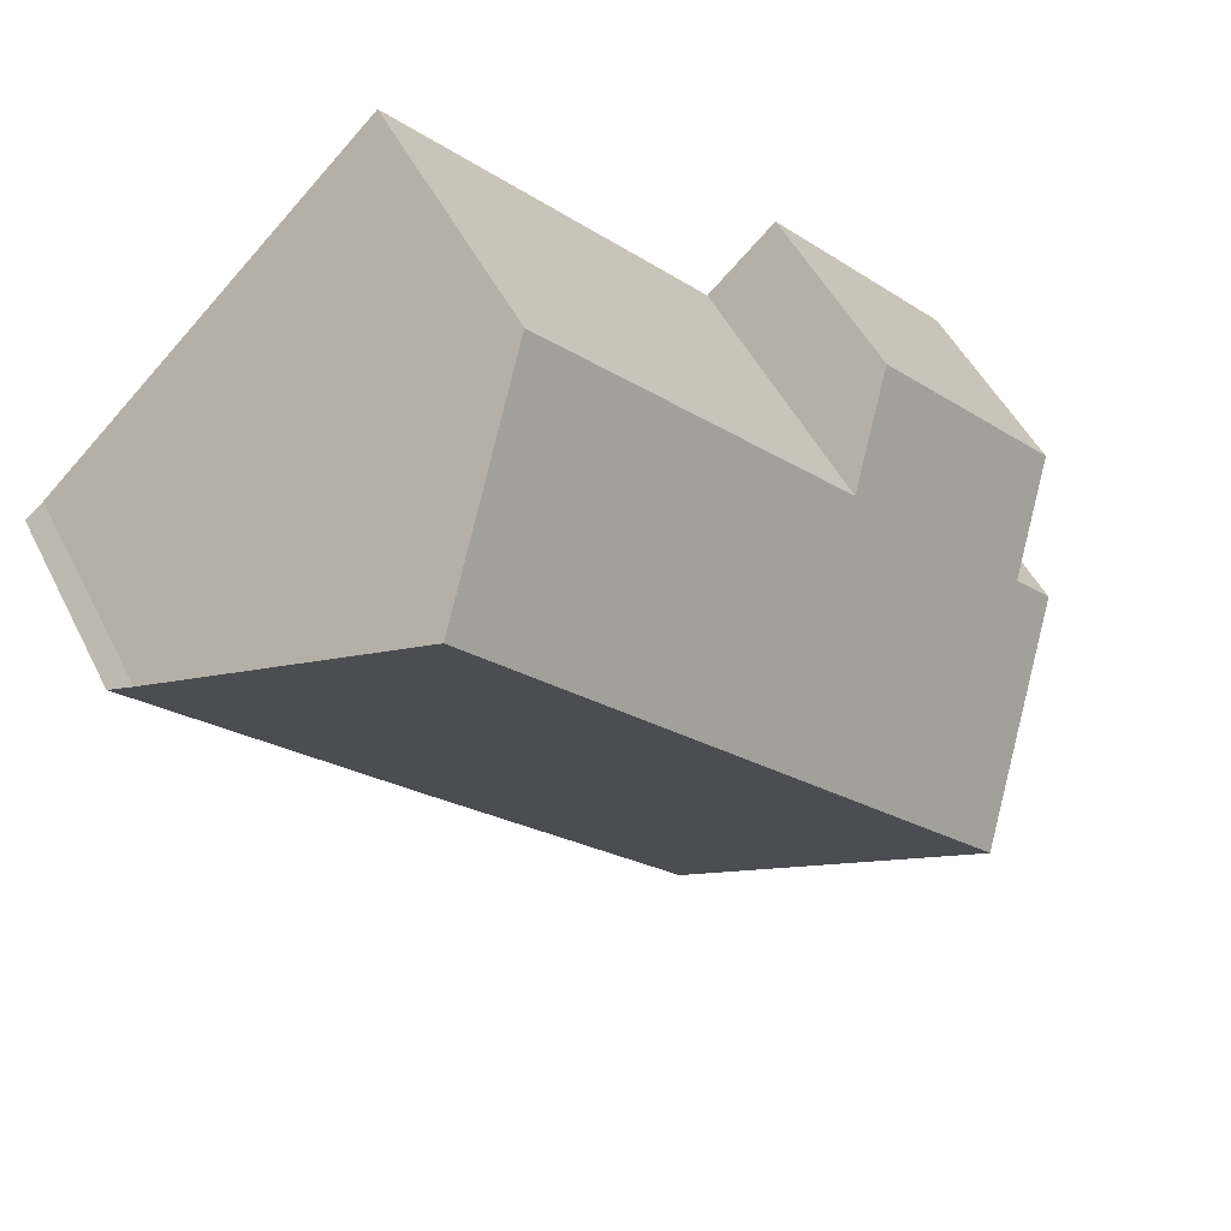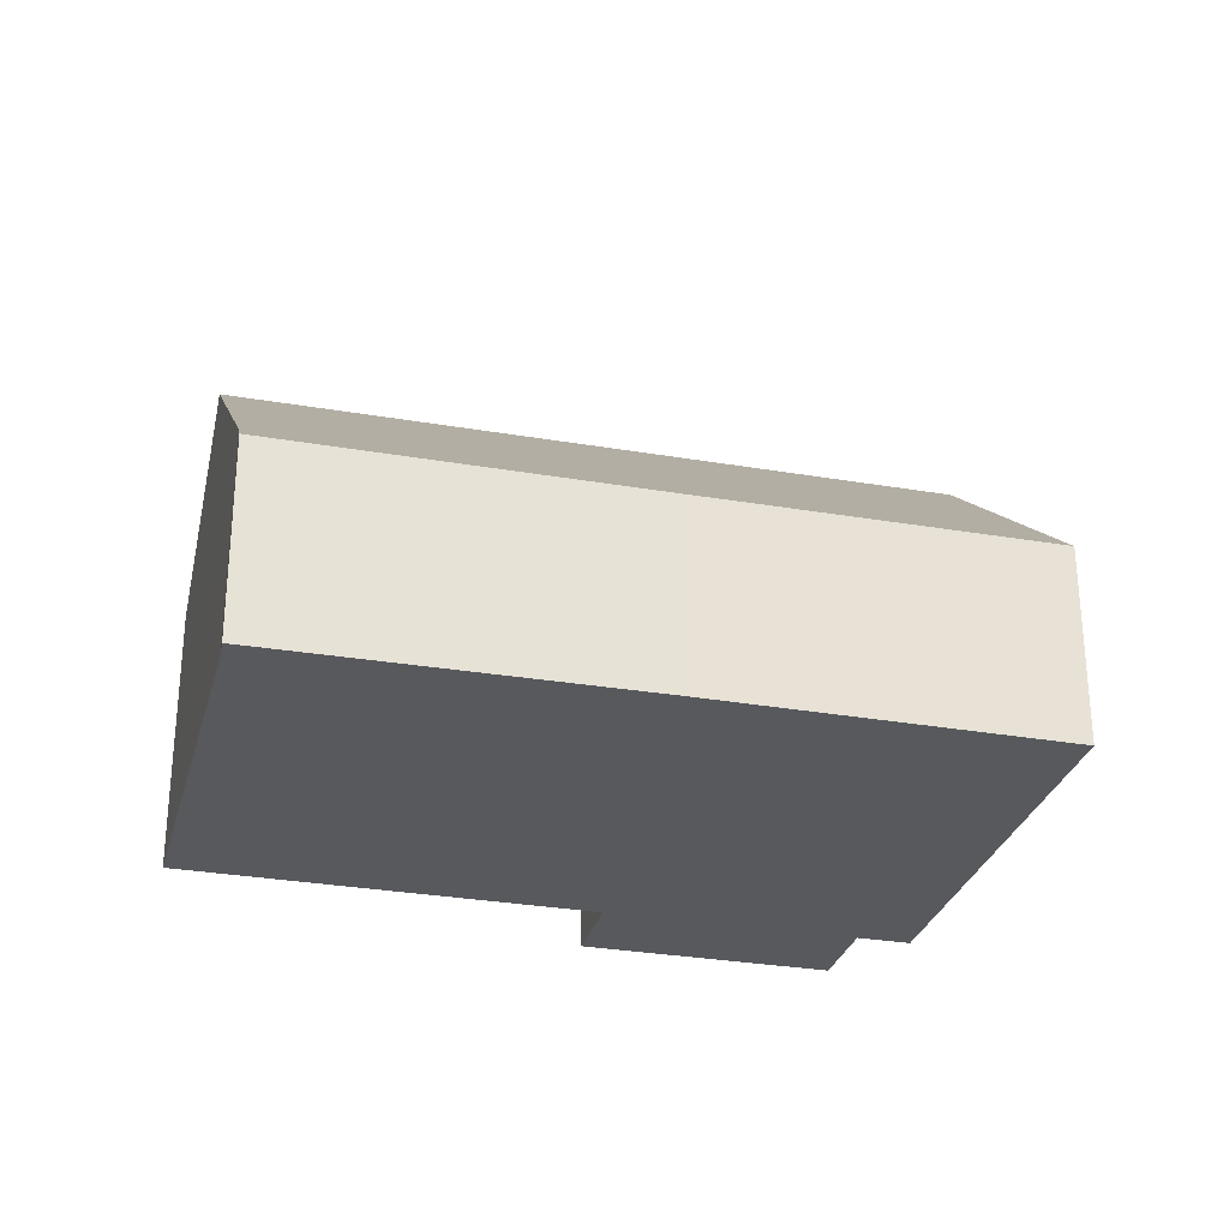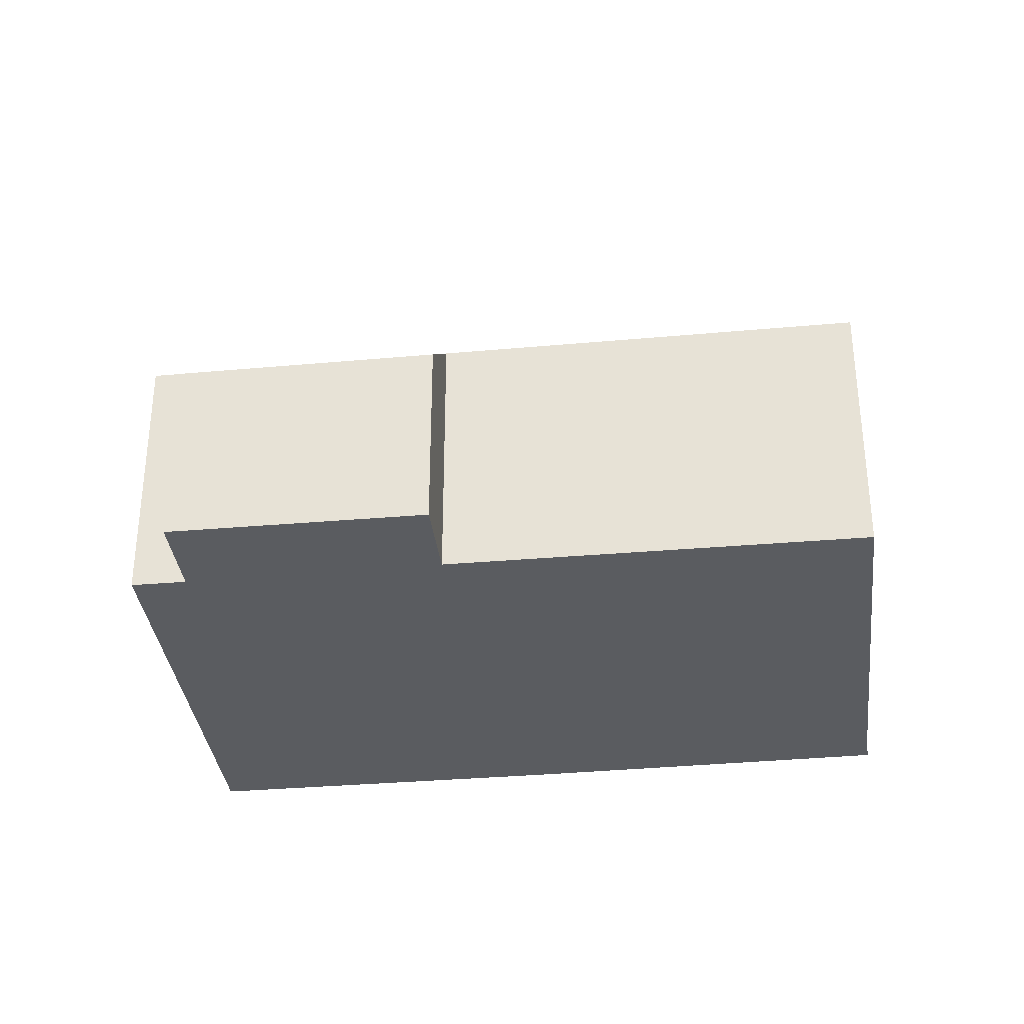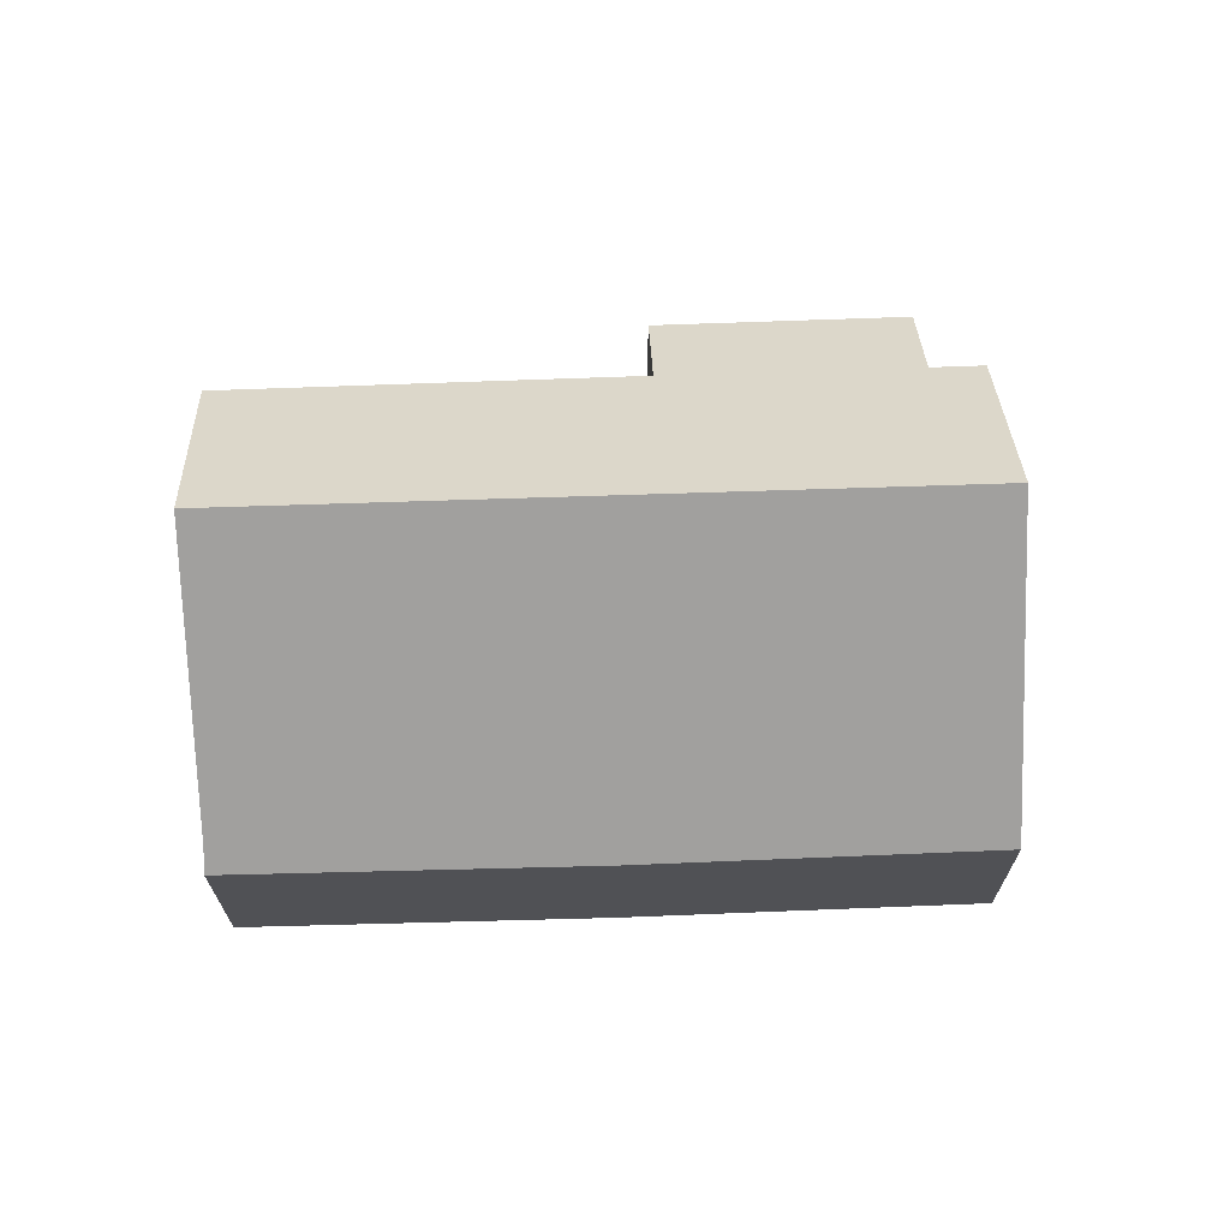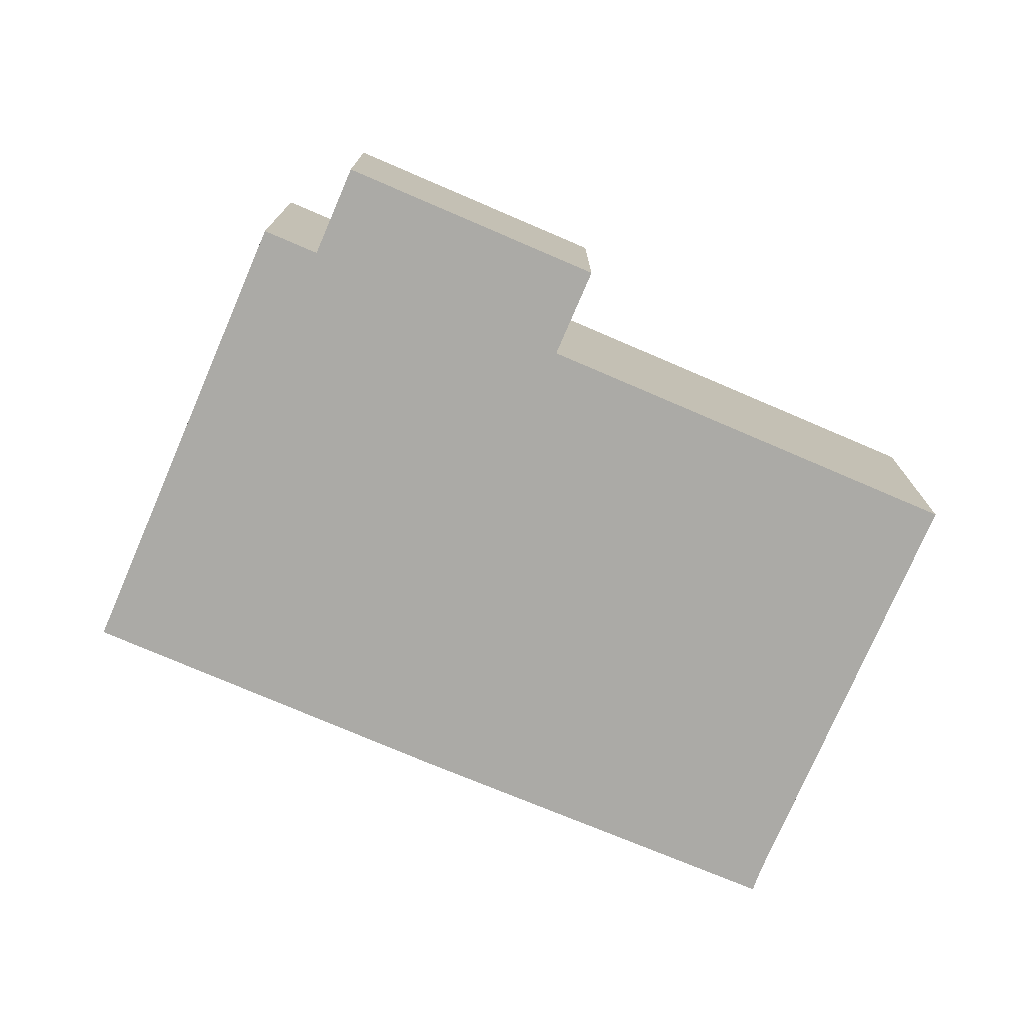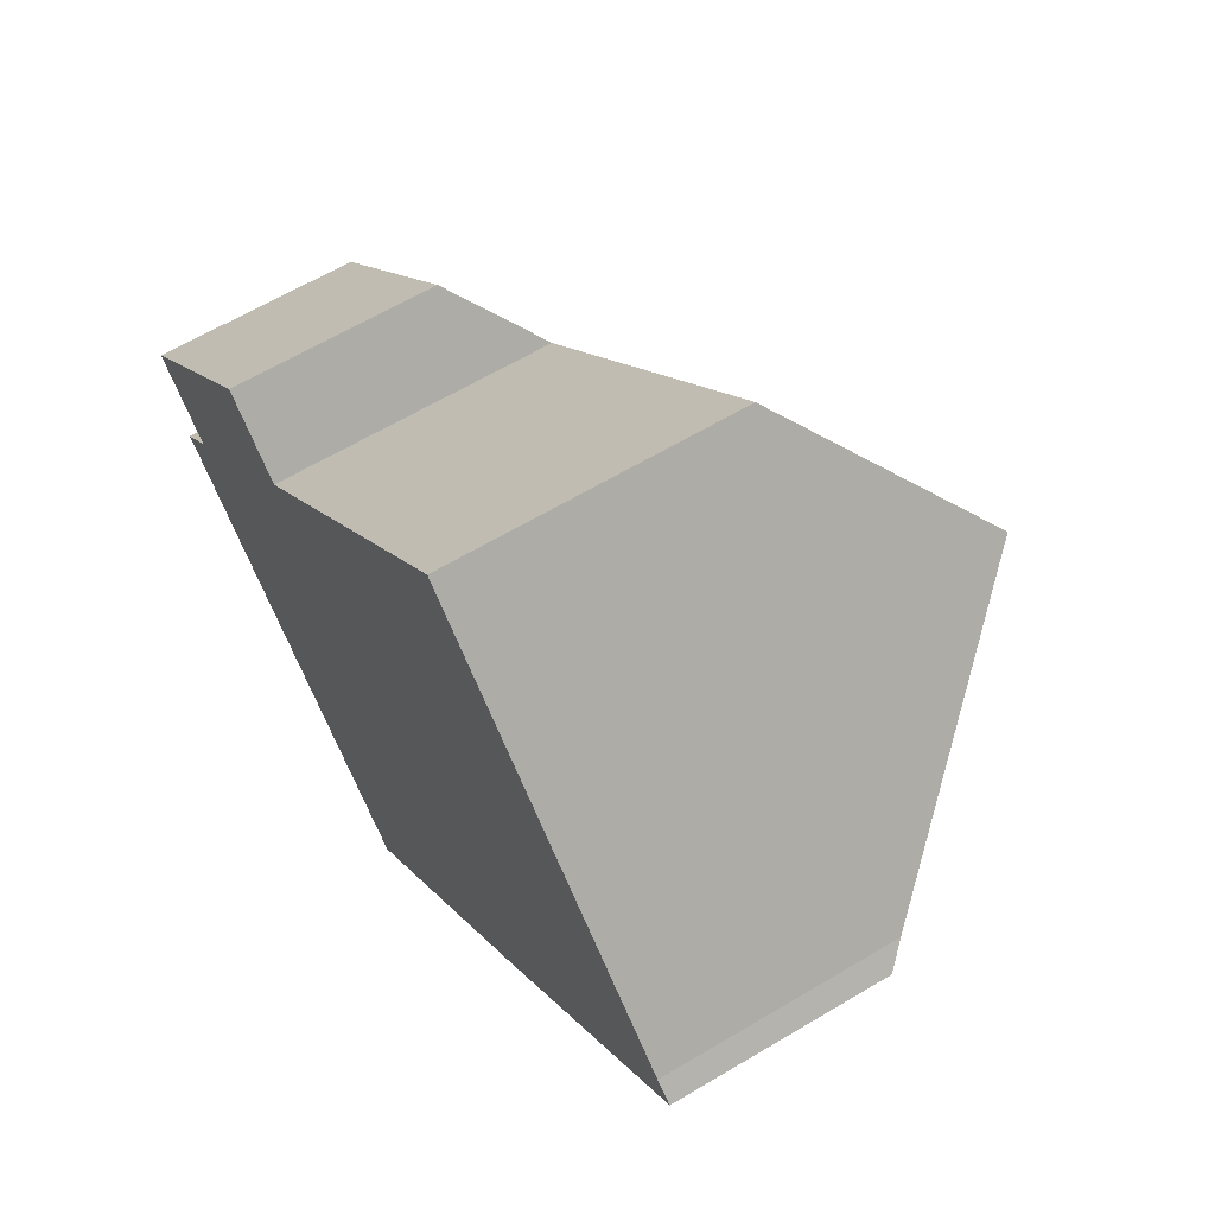
<metadata>
{"format":"obj","ext":"obj","renderer":"f3d","projection":"perspective","resolution":1024,"background":"white","views":[{"elev":49.0,"azim":154.2,"up":"+Z"},{"elev":-29.4,"azim":118.6,"up":"+Y"},{"elev":-34.4,"azim":-40.2,"up":"+Y"},{"elev":69.6,"azim":130.9,"up":"+Y"},{"elev":-75.9,"azim":-70.1,"up":"+Y"},{"elev":62.7,"azim":58.8,"up":"+Z"}]}
</metadata>
<code>
v  3.228 8.25 -4.54
v  12.14 3.898 -2.88
v  7.141 3.938 -8.209
v  13.23 8.25 6.274
v  16.82 4.301 2.913
v  17.17 3.938 2.626
v  3.538 3.895 3.773
v  4.822 5.309 2.57
v  0 3.867 2.368e-16
v  0.552 5.301 -2.03
v  1.306 5.306 -1.225
v  10.61 5.355 8.737
v  4.822 -1.574e-16 2.57
v  3.538 -2.31e-16 3.773
v  10.61 -5.35e-16 8.737
v  13.23 -3.842e-16 6.274
v  16.82 -1.784e-16 2.913
v  17.17 -1.608e-16 2.626
v  1.306 7.501e-17 -1.225
v  0.552 1.243e-16 -2.03
v  0 0 0
v  12.14 1.763e-16 -2.88
v  7.141 5.027e-16 -8.209
v  3.228 2.78e-16 -4.54
g defaultobject
f 1 2 3
f 2 1 4
f 2 4 5
f 2 5 6
f 7 8 9
f 10 4 1
f 4 10 11
f 4 11 9
f 4 9 8
f 4 8 12
f 7 13 8
f 13 7 14
f 12 5 4
f 5 12 15
f 5 15 16
f 5 16 17
f 17 6 5
f 6 17 18
f 8 15 12
f 15 8 13
f 10 19 11
f 19 10 20
f 9 14 7
f 14 9 21
f 18 2 6
f 2 18 22
f 2 22 3
f 3 22 23
f 23 1 3
f 1 23 10
f 10 23 24
f 10 24 20
f 19 9 11
f 9 19 21
f 21 13 14
f 13 16 15
f 16 13 17
f 17 13 22
f 22 13 23
f 23 13 19
f 19 13 21
f 23 19 20
f 23 20 24
f 22 18 17

</code>
